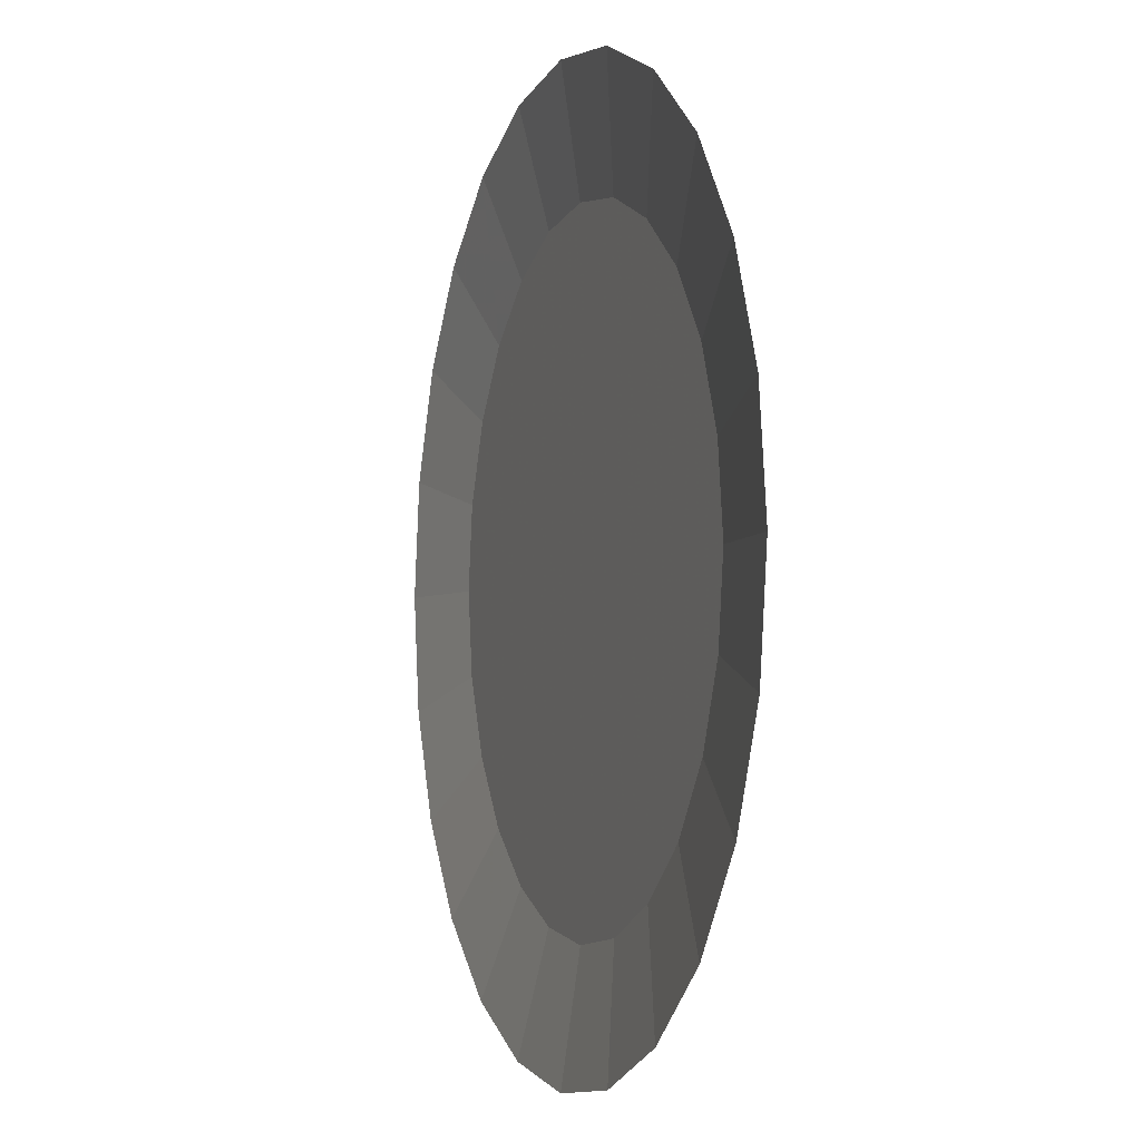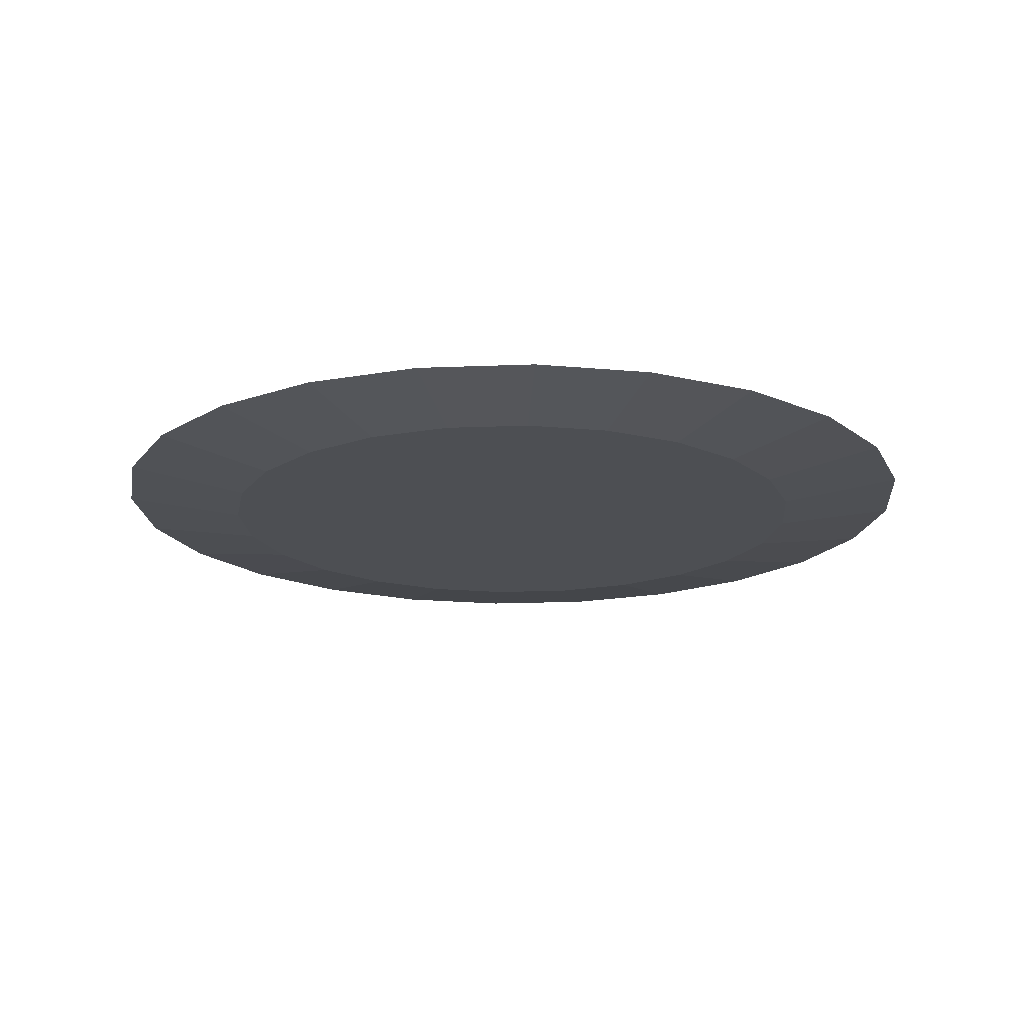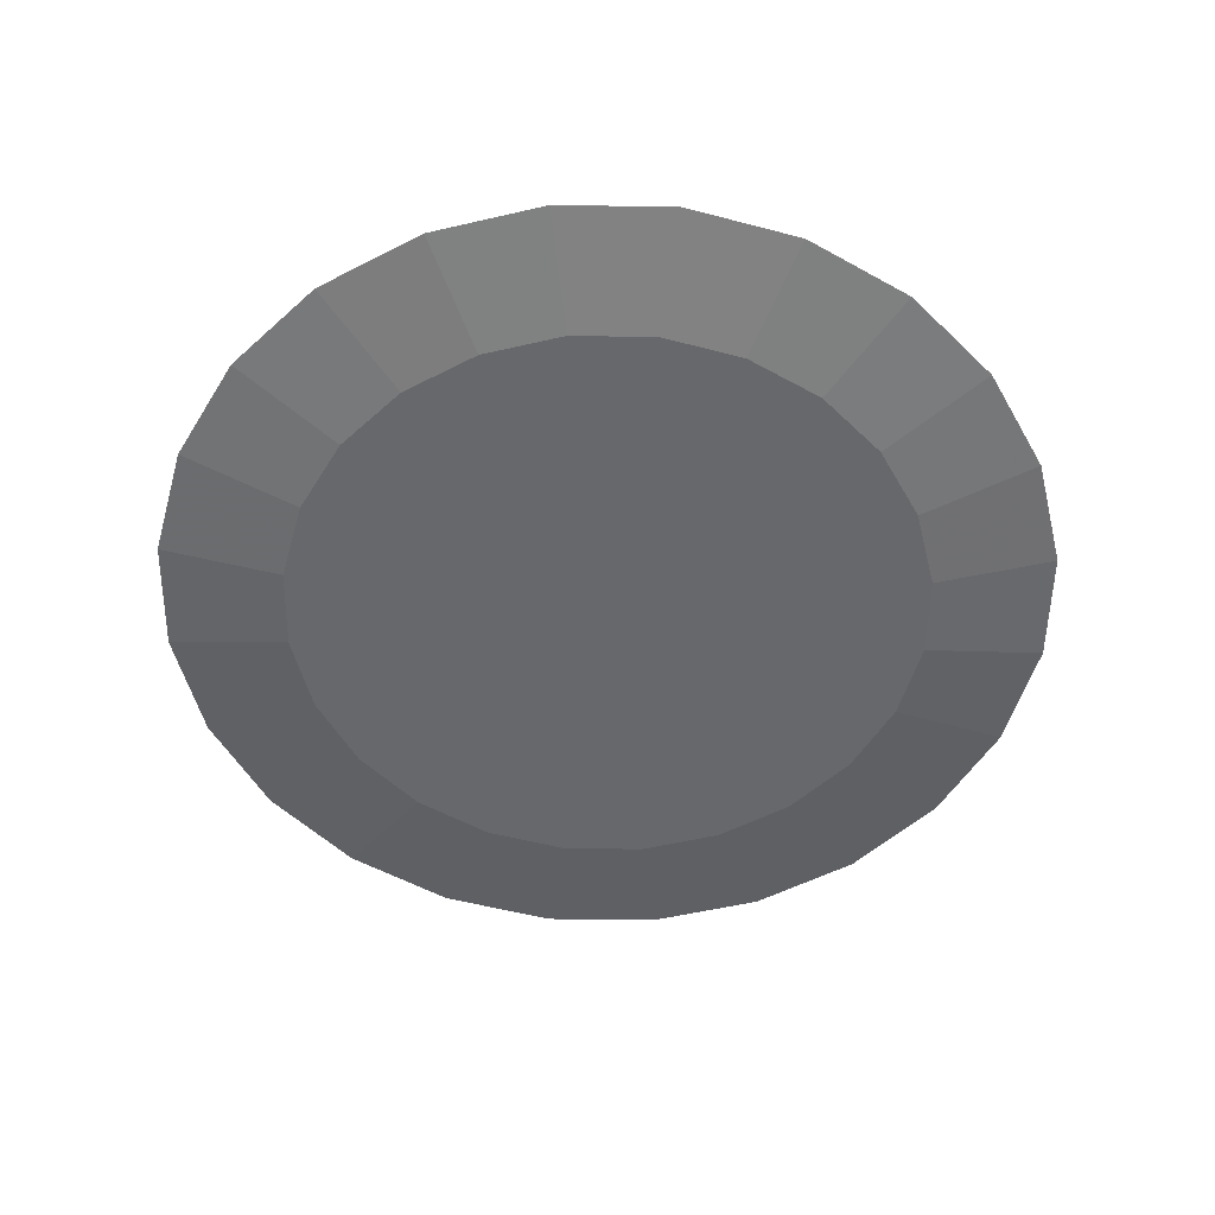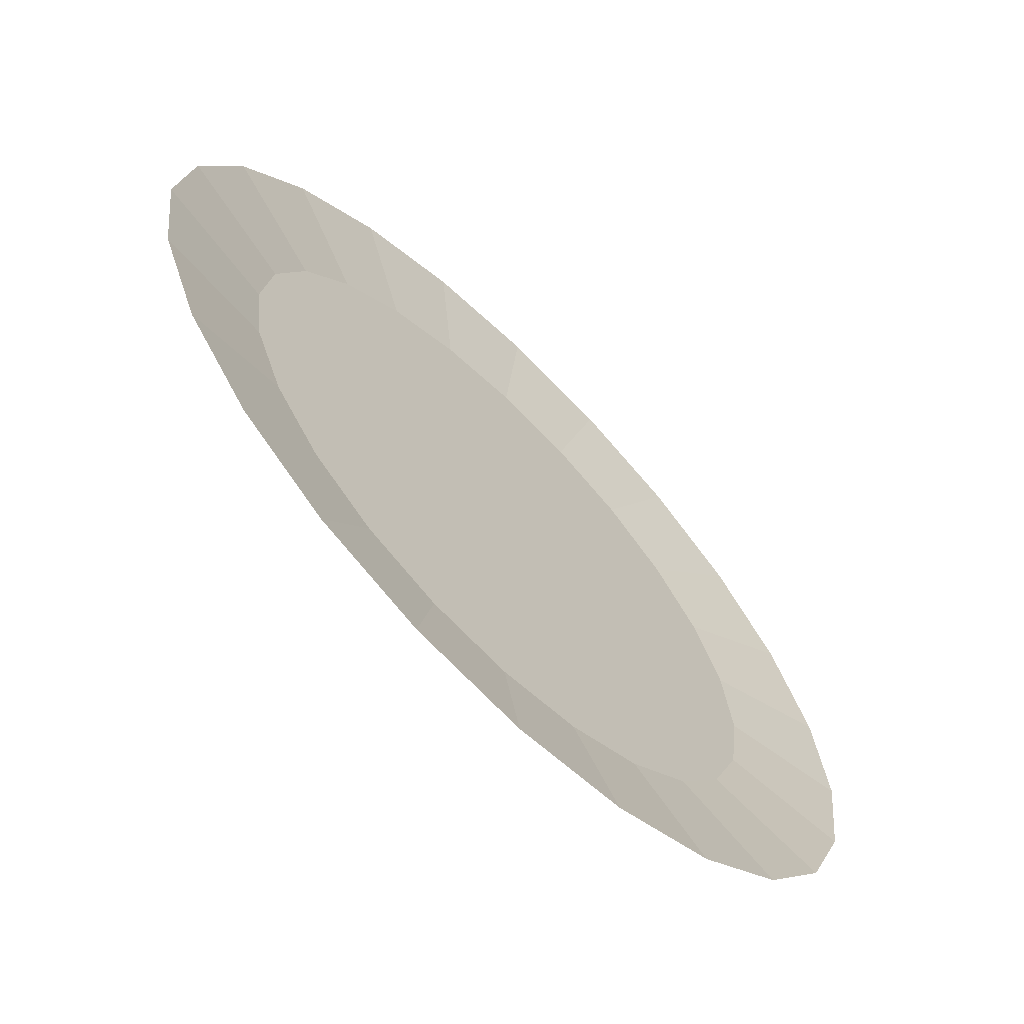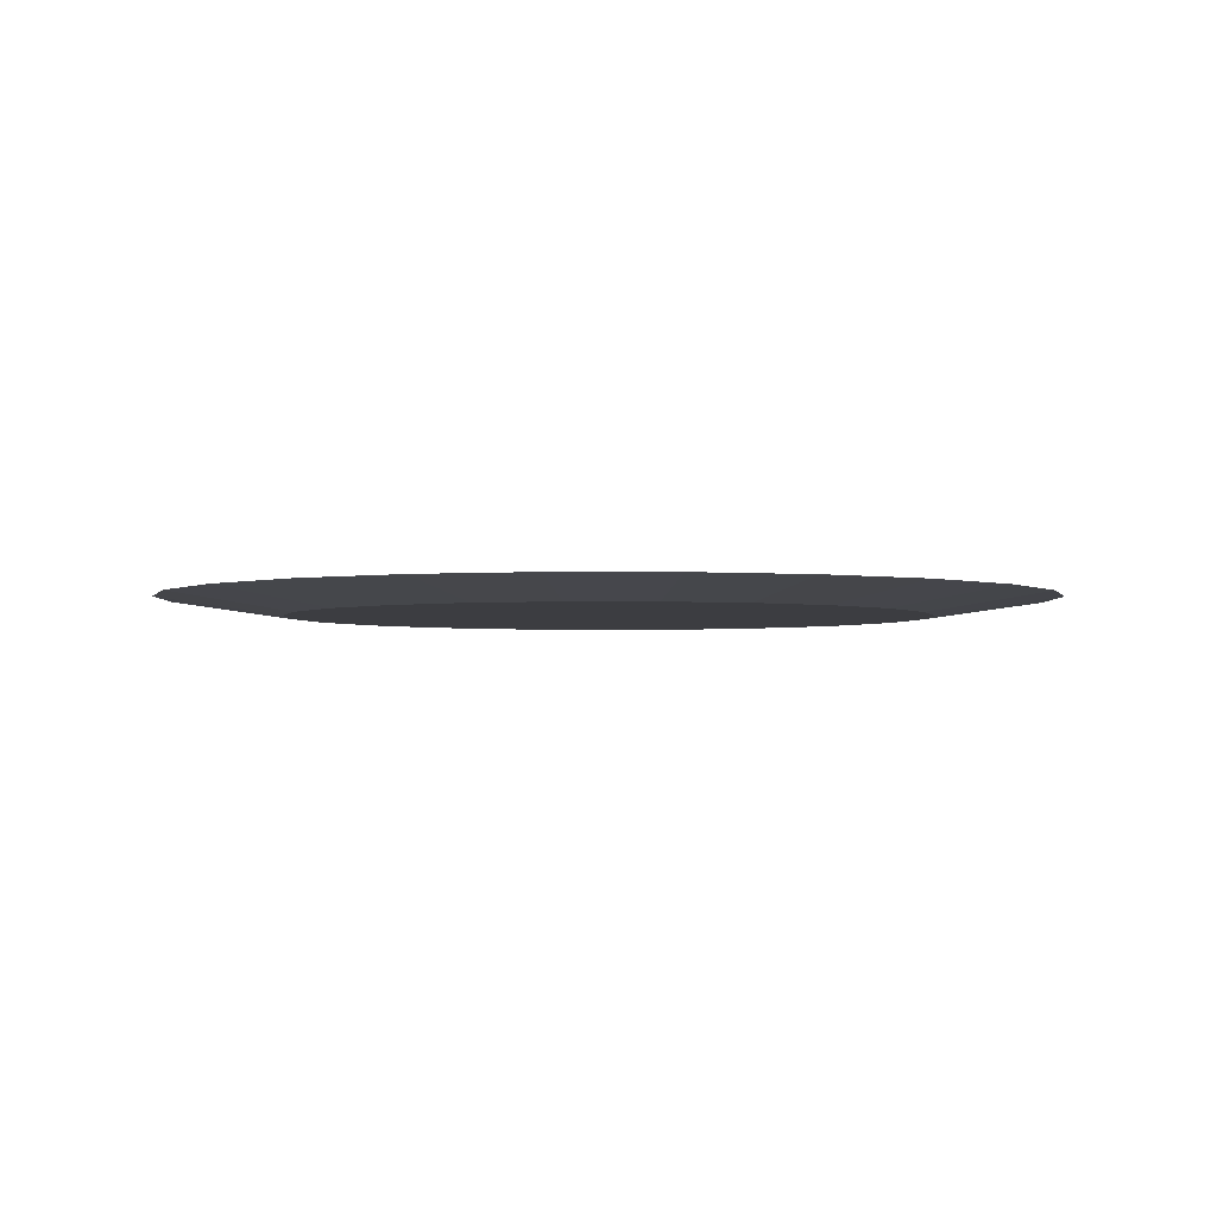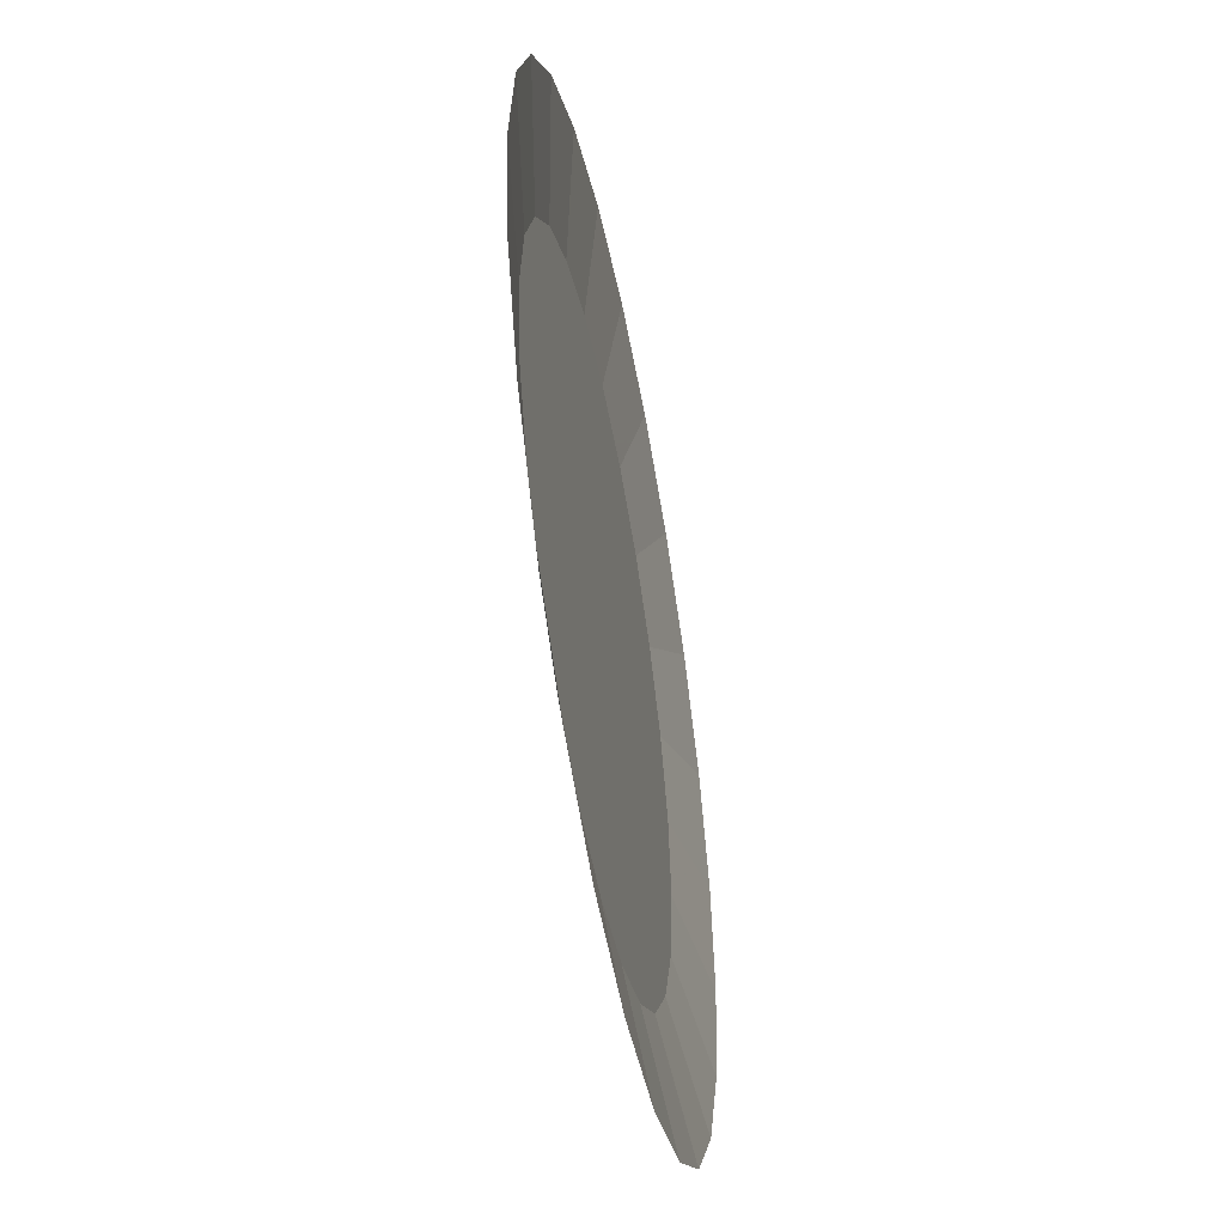
<metadata>
{"format":"obj","ext":"obj","renderer":"f3d","projection":"perspective","resolution":1024,"background":"white","views":[{"elev":-3.8,"azim":70.5,"up":"+Y"},{"elev":-17.7,"azim":27.1,"up":"+Z"},{"elev":-52.5,"azim":51.6,"up":"+Z"},{"elev":-66.3,"azim":-44.8,"up":"+Y"},{"elev":-2.7,"azim":22.0,"up":"+Z"},{"elev":-50.9,"azim":-79.2,"up":"+Y"}]}
</metadata>
<code>
v 4.104 9.659 0.1968
v 5.116 10.44 0.1968
v 5.07 8.693 0
v 5.799 9.252 0
v 5.07 8.693 0
v 5.116 10.44 0.1968
v 5.116 10.44 0.1968
v 5.07 8.693 0
v 5.799 9.252 0
v 5.07 8.693 0
v 5.116 10.44 0.1968
v 4.104 9.659 0.1968
v 3.328 8.647 0.1968
v 4.104 9.659 0.1968
v 4.511 7.964 0
v 5.07 8.693 0
v 4.511 7.964 0
v 4.104 9.659 0.1968
v 4.104 9.659 0.1968
v 4.511 7.964 0
v 5.07 8.693 0
v 4.511 7.964 0
v 4.104 9.659 0.1968
v 3.328 8.647 0.1968
v 2.84 7.469 0.1968
v 3.328 8.647 0.1968
v 4.159 7.115 0
v 4.511 7.964 0
v 4.159 7.115 0
v 3.328 8.647 0.1968
v 3.328 8.647 0.1968
v 4.159 7.115 0
v 4.511 7.964 0
v 4.159 7.115 0
v 3.328 8.647 0.1968
v 2.84 7.469 0.1968
v 2.673 6.204 0.1968
v 2.84 7.469 0.1968
v 4.039 6.204 0
v 4.159 7.115 0
v 4.039 6.204 0
v 2.84 7.469 0.1968
v 2.84 7.469 0.1968
v 4.039 6.204 0
v 4.159 7.115 0
v 4.039 6.204 0
v 2.84 7.469 0.1968
v 2.673 6.204 0.1968
v 2.673 6.204 0.1968
v 4.039 6.204 0
v 2.84 4.939 0.1968
v 4.159 5.293 0
v 2.84 4.939 0.1968
v 4.039 6.204 0
v 4.039 6.204 0
v 2.84 4.939 0.1968
v 4.159 5.293 0
v 2.84 4.939 0.1968
v 4.039 6.204 0
v 2.673 6.204 0.1968
v 2.84 4.939 0.1968
v 4.159 5.293 0
v 3.328 3.761 0.1968
v 4.511 4.444 0
v 3.328 3.761 0.1968
v 4.159 5.293 0
v 4.159 5.293 0
v 3.328 3.761 0.1968
v 4.511 4.444 0
v 3.328 3.761 0.1968
v 4.159 5.293 0
v 2.84 4.939 0.1968
v 3.328 3.761 0.1968
v 4.511 4.444 0
v 4.104 2.749 0.1968
v 5.07 3.715 0
v 4.104 2.749 0.1968
v 4.511 4.444 0
v 4.511 4.444 0
v 4.104 2.749 0.1968
v 5.07 3.715 0
v 4.104 2.749 0.1968
v 4.511 4.444 0
v 3.328 3.761 0.1968
v 4.104 2.749 0.1968
v 5.07 3.715 0
v 5.116 1.973 0.1968
v 5.799 3.156 0
v 5.116 1.973 0.1968
v 5.07 3.715 0
v 5.07 3.715 0
v 5.116 1.973 0.1968
v 5.799 3.156 0
v 5.116 1.973 0.1968
v 5.07 3.715 0
v 4.104 2.749 0.1968
v 5.116 1.973 0.1968
v 5.799 3.156 0
v 6.294 1.485 0.1968
v 6.648 2.804 0
v 6.294 1.485 0.1968
v 5.799 3.156 0
v 5.799 3.156 0
v 6.294 1.485 0.1968
v 6.648 2.804 0
v 6.294 1.485 0.1968
v 5.799 3.156 0
v 5.116 1.973 0.1968
v 6.294 1.485 0.1968
v 6.648 2.804 0
v 7.559 1.318 0.1968
v 7.559 2.684 0
v 7.559 1.318 0.1968
v 6.648 2.804 0
v 6.648 2.804 0
v 7.559 1.318 0.1968
v 7.559 2.684 0
v 7.559 1.318 0.1968
v 6.648 2.804 0
v 6.294 1.485 0.1968
v 7.559 2.684 0
v 8.47 2.804 0
v 7.559 1.318 0.1968
v 8.823 1.485 0.1968
v 7.559 1.318 0.1968
v 8.47 2.804 0
v 8.47 2.804 0
v 7.559 1.318 0.1968
v 8.823 1.485 0.1968
v 7.559 1.318 0.1968
v 8.47 2.804 0
v 7.559 2.684 0
v 8.47 2.804 0
v 9.319 3.156 0
v 8.823 1.485 0.1968
v 10 1.973 0.1968
v 8.823 1.485 0.1968
v 9.319 3.156 0
v 9.319 3.156 0
v 8.823 1.485 0.1968
v 10 1.973 0.1968
v 8.823 1.485 0.1968
v 9.319 3.156 0
v 8.47 2.804 0
v 9.319 3.156 0
v 10.05 3.715 0
v 10 1.973 0.1968
v 11.01 2.749 0.1968
v 10 1.973 0.1968
v 10.05 3.715 0
v 10.05 3.715 0
v 10 1.973 0.1968
v 11.01 2.749 0.1968
v 10 1.973 0.1968
v 10.05 3.715 0
v 9.319 3.156 0
v 10.05 3.715 0
v 10.61 4.444 0
v 11.01 2.749 0.1968
v 11.79 3.761 0.1968
v 11.01 2.749 0.1968
v 10.61 4.444 0
v 10.61 4.444 0
v 11.01 2.749 0.1968
v 11.79 3.761 0.1968
v 11.01 2.749 0.1968
v 10.61 4.444 0
v 10.05 3.715 0
v 10.61 4.444 0
v 10.96 5.293 0
v 11.79 3.761 0.1968
v 12.28 4.939 0.1968
v 11.79 3.761 0.1968
v 10.96 5.293 0
v 10.96 5.293 0
v 11.79 3.761 0.1968
v 12.28 4.939 0.1968
v 11.79 3.761 0.1968
v 10.96 5.293 0
v 10.61 4.444 0
v 8.47 9.604 0
v 8.823 10.92 0.1968
v 9.319 9.252 0
v 10 10.44 0.1968
v 9.319 9.252 0
v 8.823 10.92 0.1968
v 8.823 10.92 0.1968
v 9.319 9.252 0
v 10 10.44 0.1968
v 9.319 9.252 0
v 8.823 10.92 0.1968
v 8.47 9.604 0
v 7.559 11.09 0.1968
v 8.823 10.92 0.1968
v 7.559 9.724 0
v 8.47 9.604 0
v 7.559 9.724 0
v 8.823 10.92 0.1968
v 8.823 10.92 0.1968
v 7.559 9.724 0
v 8.47 9.604 0
v 7.559 9.724 0
v 8.823 10.92 0.1968
v 7.559 11.09 0.1968
v 6.294 10.92 0.1968
v 7.559 11.09 0.1968
v 6.648 9.604 0
v 7.559 9.724 0
v 6.648 9.604 0
v 7.559 11.09 0.1968
v 7.559 11.09 0.1968
v 6.648 9.604 0
v 7.559 9.724 0
v 6.648 9.604 0
v 7.559 11.09 0.1968
v 6.294 10.92 0.1968
v 5.116 10.44 0.1968
v 6.294 10.92 0.1968
v 5.799 9.252 0
v 6.648 9.604 0
v 5.799 9.252 0
v 6.294 10.92 0.1968
v 6.294 10.92 0.1968
v 5.799 9.252 0
v 6.648 9.604 0
v 5.799 9.252 0
v 6.294 10.92 0.1968
v 5.116 10.44 0.1968
v 9.319 9.252 0
v 10 10.44 0.1968
v 10.05 8.693 0
v 11.01 9.659 0.1968
v 10.05 8.693 0
v 10 10.44 0.1968
v 10 10.44 0.1968
v 10.05 8.693 0
v 11.01 9.659 0.1968
v 10.05 8.693 0
v 10 10.44 0.1968
v 9.319 9.252 0
v 10.96 5.293 0
v 11.08 6.204 0
v 12.28 4.939 0.1968
v 12.44 6.204 0.1968
v 12.28 4.939 0.1968
v 11.08 6.204 0
v 11.08 6.204 0
v 12.28 4.939 0.1968
v 12.44 6.204 0.1968
v 12.28 4.939 0.1968
v 11.08 6.204 0
v 10.96 5.293 0
v 4.039 6.204 0
v 4.159 5.293 0
v 4.159 7.115 0
v 4.511 4.444 0
v 4.159 7.115 0
v 4.159 5.293 0
v 4.511 7.964 0
v 4.159 7.115 0
v 4.511 4.444 0
v 5.07 8.693 0
v 4.511 7.964 0
v 4.511 4.444 0
v 5.07 3.715 0
v 5.07 8.693 0
v 4.511 4.444 0
v 5.799 3.156 0
v 5.07 8.693 0
v 5.07 3.715 0
v 5.799 9.252 0
v 5.07 8.693 0
v 5.799 3.156 0
v 6.648 2.804 0
v 5.799 9.252 0
v 5.799 3.156 0
v 6.648 9.604 0
v 5.799 9.252 0
v 6.648 2.804 0
v 7.559 9.724 0
v 6.648 9.604 0
v 6.648 2.804 0
v 7.559 2.684 0
v 7.559 9.724 0
v 6.648 2.804 0
v 8.47 2.804 0
v 7.559 9.724 0
v 7.559 2.684 0
v 8.47 9.604 0
v 7.559 9.724 0
v 8.47 2.804 0
v 9.319 9.252 0
v 8.47 9.604 0
v 8.47 2.804 0
v 9.319 3.156 0
v 9.319 9.252 0
v 8.47 2.804 0
v 10.05 3.715 0
v 9.319 9.252 0
v 9.319 3.156 0
v 10.05 8.693 0
v 9.319 9.252 0
v 10.05 3.715 0
v 10.61 7.964 0
v 10.05 8.693 0
v 10.05 3.715 0
v 10.61 4.444 0
v 10.61 7.964 0
v 10.05 3.715 0
v 10.96 5.293 0
v 10.61 7.964 0
v 10.61 4.444 0
v 10.96 7.115 0
v 10.61 7.964 0
v 10.96 5.293 0
v 11.08 6.204 0
v 10.96 7.115 0
v 10.96 5.293 0
v 10.96 5.293 0
v 10.96 7.115 0
v 11.08 6.204 0
v 10.96 5.293 0
v 10.61 7.964 0
v 10.96 7.115 0
v 10.61 4.444 0
v 10.61 7.964 0
v 10.96 5.293 0
v 10.05 3.715 0
v 10.61 7.964 0
v 10.61 4.444 0
v 10.05 3.715 0
v 10.05 8.693 0
v 10.61 7.964 0
v 10.05 3.715 0
v 9.319 9.252 0
v 10.05 8.693 0
v 9.319 3.156 0
v 9.319 9.252 0
v 10.05 3.715 0
v 8.47 2.804 0
v 9.319 9.252 0
v 9.319 3.156 0
v 8.47 2.804 0
v 8.47 9.604 0
v 9.319 9.252 0
v 8.47 2.804 0
v 7.559 9.724 0
v 8.47 9.604 0
v 7.559 2.684 0
v 7.559 9.724 0
v 8.47 2.804 0
v 6.648 2.804 0
v 7.559 9.724 0
v 7.559 2.684 0
v 6.648 2.804 0
v 6.648 9.604 0
v 7.559 9.724 0
v 6.648 2.804 0
v 5.799 9.252 0
v 6.648 9.604 0
v 5.799 3.156 0
v 5.799 9.252 0
v 6.648 2.804 0
v 5.799 3.156 0
v 5.07 8.693 0
v 5.799 9.252 0
v 5.07 3.715 0
v 5.07 8.693 0
v 5.799 3.156 0
v 4.511 4.444 0
v 5.07 8.693 0
v 5.07 3.715 0
v 4.511 4.444 0
v 4.511 7.964 0
v 5.07 8.693 0
v 4.511 4.444 0
v 4.159 7.115 0
v 4.511 7.964 0
v 4.159 5.293 0
v 4.159 7.115 0
v 4.511 4.444 0
v 4.159 7.115 0
v 4.159 5.293 0
v 4.039 6.204 0
v 10.05 8.693 0
v 11.01 9.659 0.1968
v 10.61 7.964 0
v 11.79 8.647 0.1968
v 10.61 7.964 0
v 11.01 9.659 0.1968
v 11.01 9.659 0.1968
v 10.61 7.964 0
v 11.79 8.647 0.1968
v 10.61 7.964 0
v 11.01 9.659 0.1968
v 10.05 8.693 0
v 10.96 7.115 0
v 12.28 7.469 0.1968
v 11.08 6.204 0
v 12.44 6.204 0.1968
v 11.08 6.204 0
v 12.28 7.469 0.1968
v 12.28 7.469 0.1968
v 11.08 6.204 0
v 12.44 6.204 0.1968
v 11.08 6.204 0
v 12.28 7.469 0.1968
v 10.96 7.115 0
v 10.61 7.964 0
v 11.79 8.647 0.1968
v 10.96 7.115 0
v 12.28 7.469 0.1968
v 10.96 7.115 0
v 11.79 8.647 0.1968
v 11.79 8.647 0.1968
v 10.96 7.115 0
v 12.28 7.469 0.1968
v 10.96 7.115 0
v 11.79 8.647 0.1968
v 10.61 7.964 0
g plate
f 1 2 3
f 4 5 6
f 7 8 9
f 10 11 12
f 13 14 15
f 16 17 18
f 19 20 21
f 22 23 24
f 25 26 27
f 28 29 30
f 31 32 33
f 34 35 36
f 37 38 39
f 40 41 42
f 43 44 45
f 46 47 48
f 49 50 51
f 52 53 54
f 55 56 57
f 58 59 60
f 61 62 63
f 64 65 66
f 67 68 69
f 70 71 72
f 73 74 75
f 76 77 78
f 79 80 81
f 82 83 84
f 85 86 87
f 88 89 90
f 91 92 93
f 94 95 96
f 97 98 99
f 100 101 102
f 103 104 105
f 106 107 108
f 109 110 111
f 112 113 114
f 115 116 117
f 118 119 120
f 121 122 123
f 124 125 126
f 127 128 129
f 130 131 132
f 133 134 135
f 136 137 138
f 139 140 141
f 142 143 144
f 145 146 147
f 148 149 150
f 151 152 153
f 154 155 156
f 157 158 159
f 160 161 162
f 163 164 165
f 166 167 168
f 169 170 171
f 172 173 174
f 175 176 177
f 178 179 180
f 181 182 183
f 184 185 186
f 187 188 189
f 190 191 192
f 193 194 195
f 196 197 198
f 199 200 201
f 202 203 204
f 205 206 207
f 208 209 210
f 211 212 213
f 214 215 216
f 217 218 219
f 220 221 222
f 223 224 225
f 226 227 228
f 229 230 231
f 232 233 234
f 235 236 237
f 238 239 240
f 241 242 243
f 244 245 246
f 247 248 249
f 250 251 252
f 253 254 255
f 256 257 258
f 259 260 261
f 262 263 264
f 265 266 267
f 268 269 270
f 271 272 273
f 274 275 276
f 277 278 279
f 280 281 282
f 283 284 285
f 286 287 288
f 289 290 291
f 292 293 294
f 295 296 297
f 298 299 300
f 301 302 303
f 304 305 306
f 307 308 309
f 310 311 312
f 313 314 315
f 316 317 318
f 319 320 321
f 322 323 324
f 325 326 327
f 328 329 330
f 331 332 333
f 334 335 336
f 337 338 339
f 340 341 342
f 343 344 345
f 346 347 348
f 349 350 351
f 352 353 354
f 355 356 357
f 358 359 360
f 361 362 363
f 364 365 366
f 367 368 369
f 370 371 372
f 373 374 375
f 376 377 378
f 379 380 381
f 382 383 384
f 385 386 387
f 388 389 390
f 391 392 393
f 394 395 396
f 397 398 399
f 400 401 402
f 403 404 405
f 406 407 408
f 409 410 411
f 412 413 414
f 415 416 417
f 418 419 420

</code>
